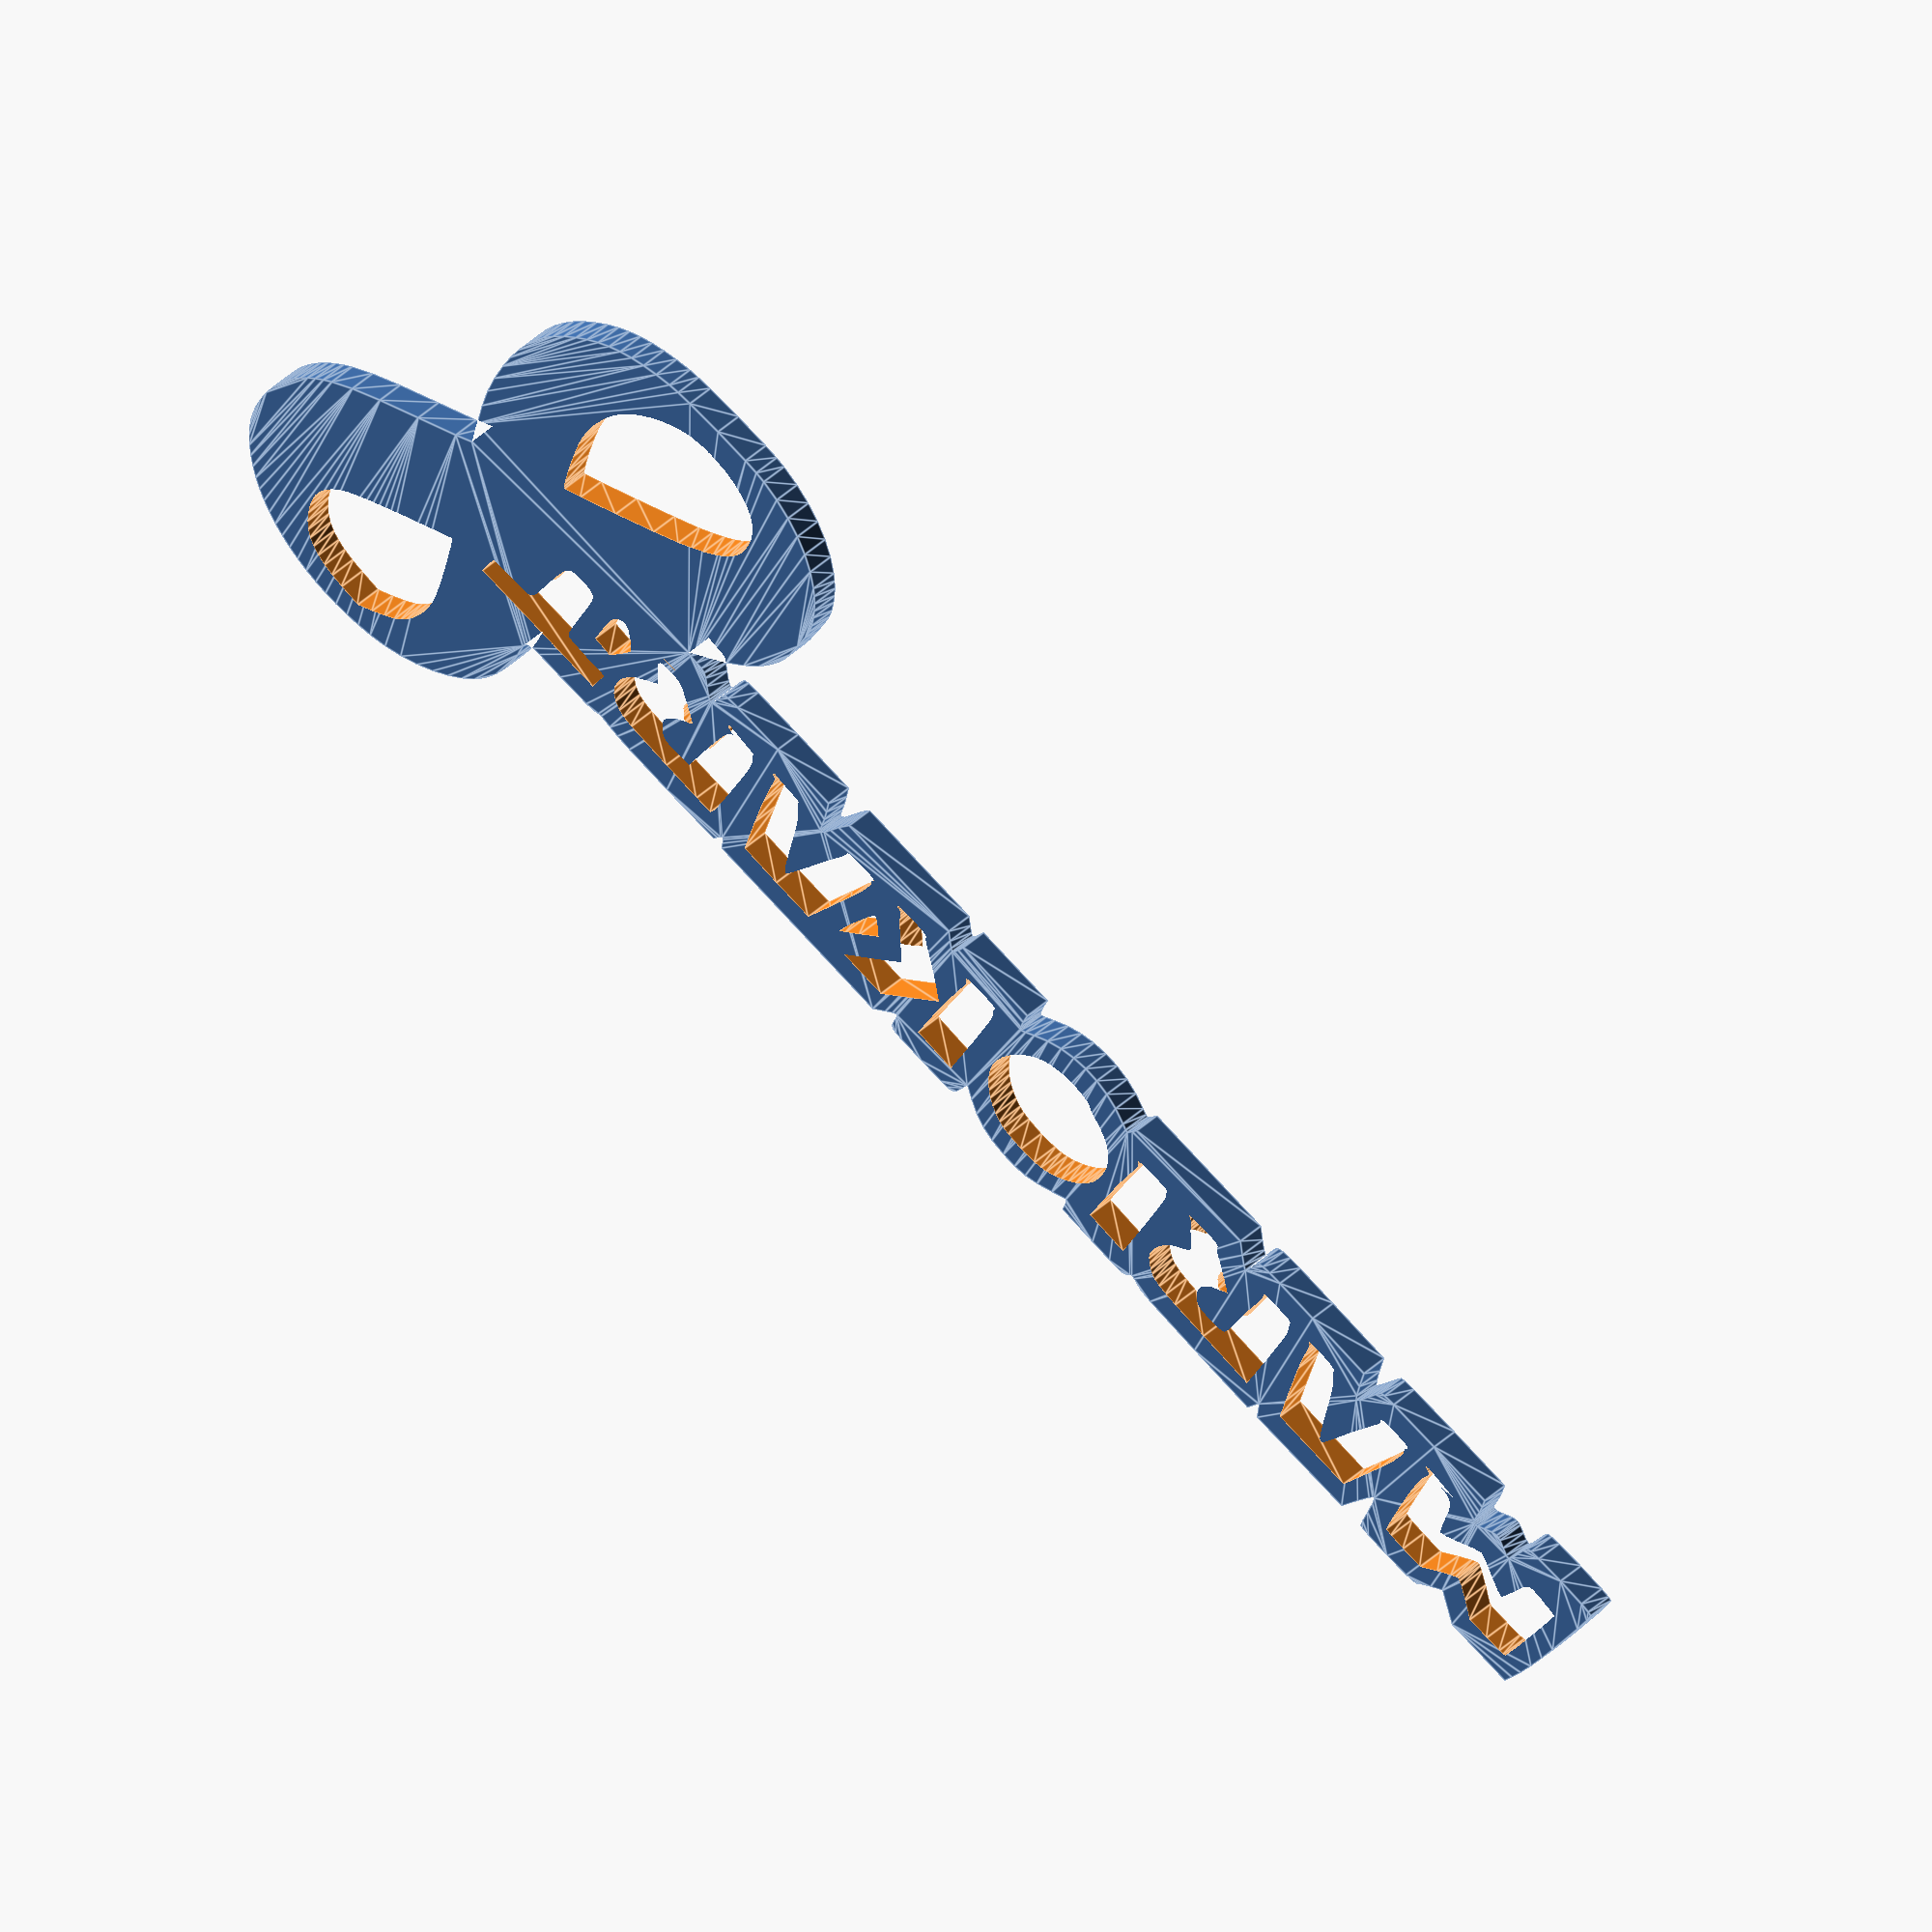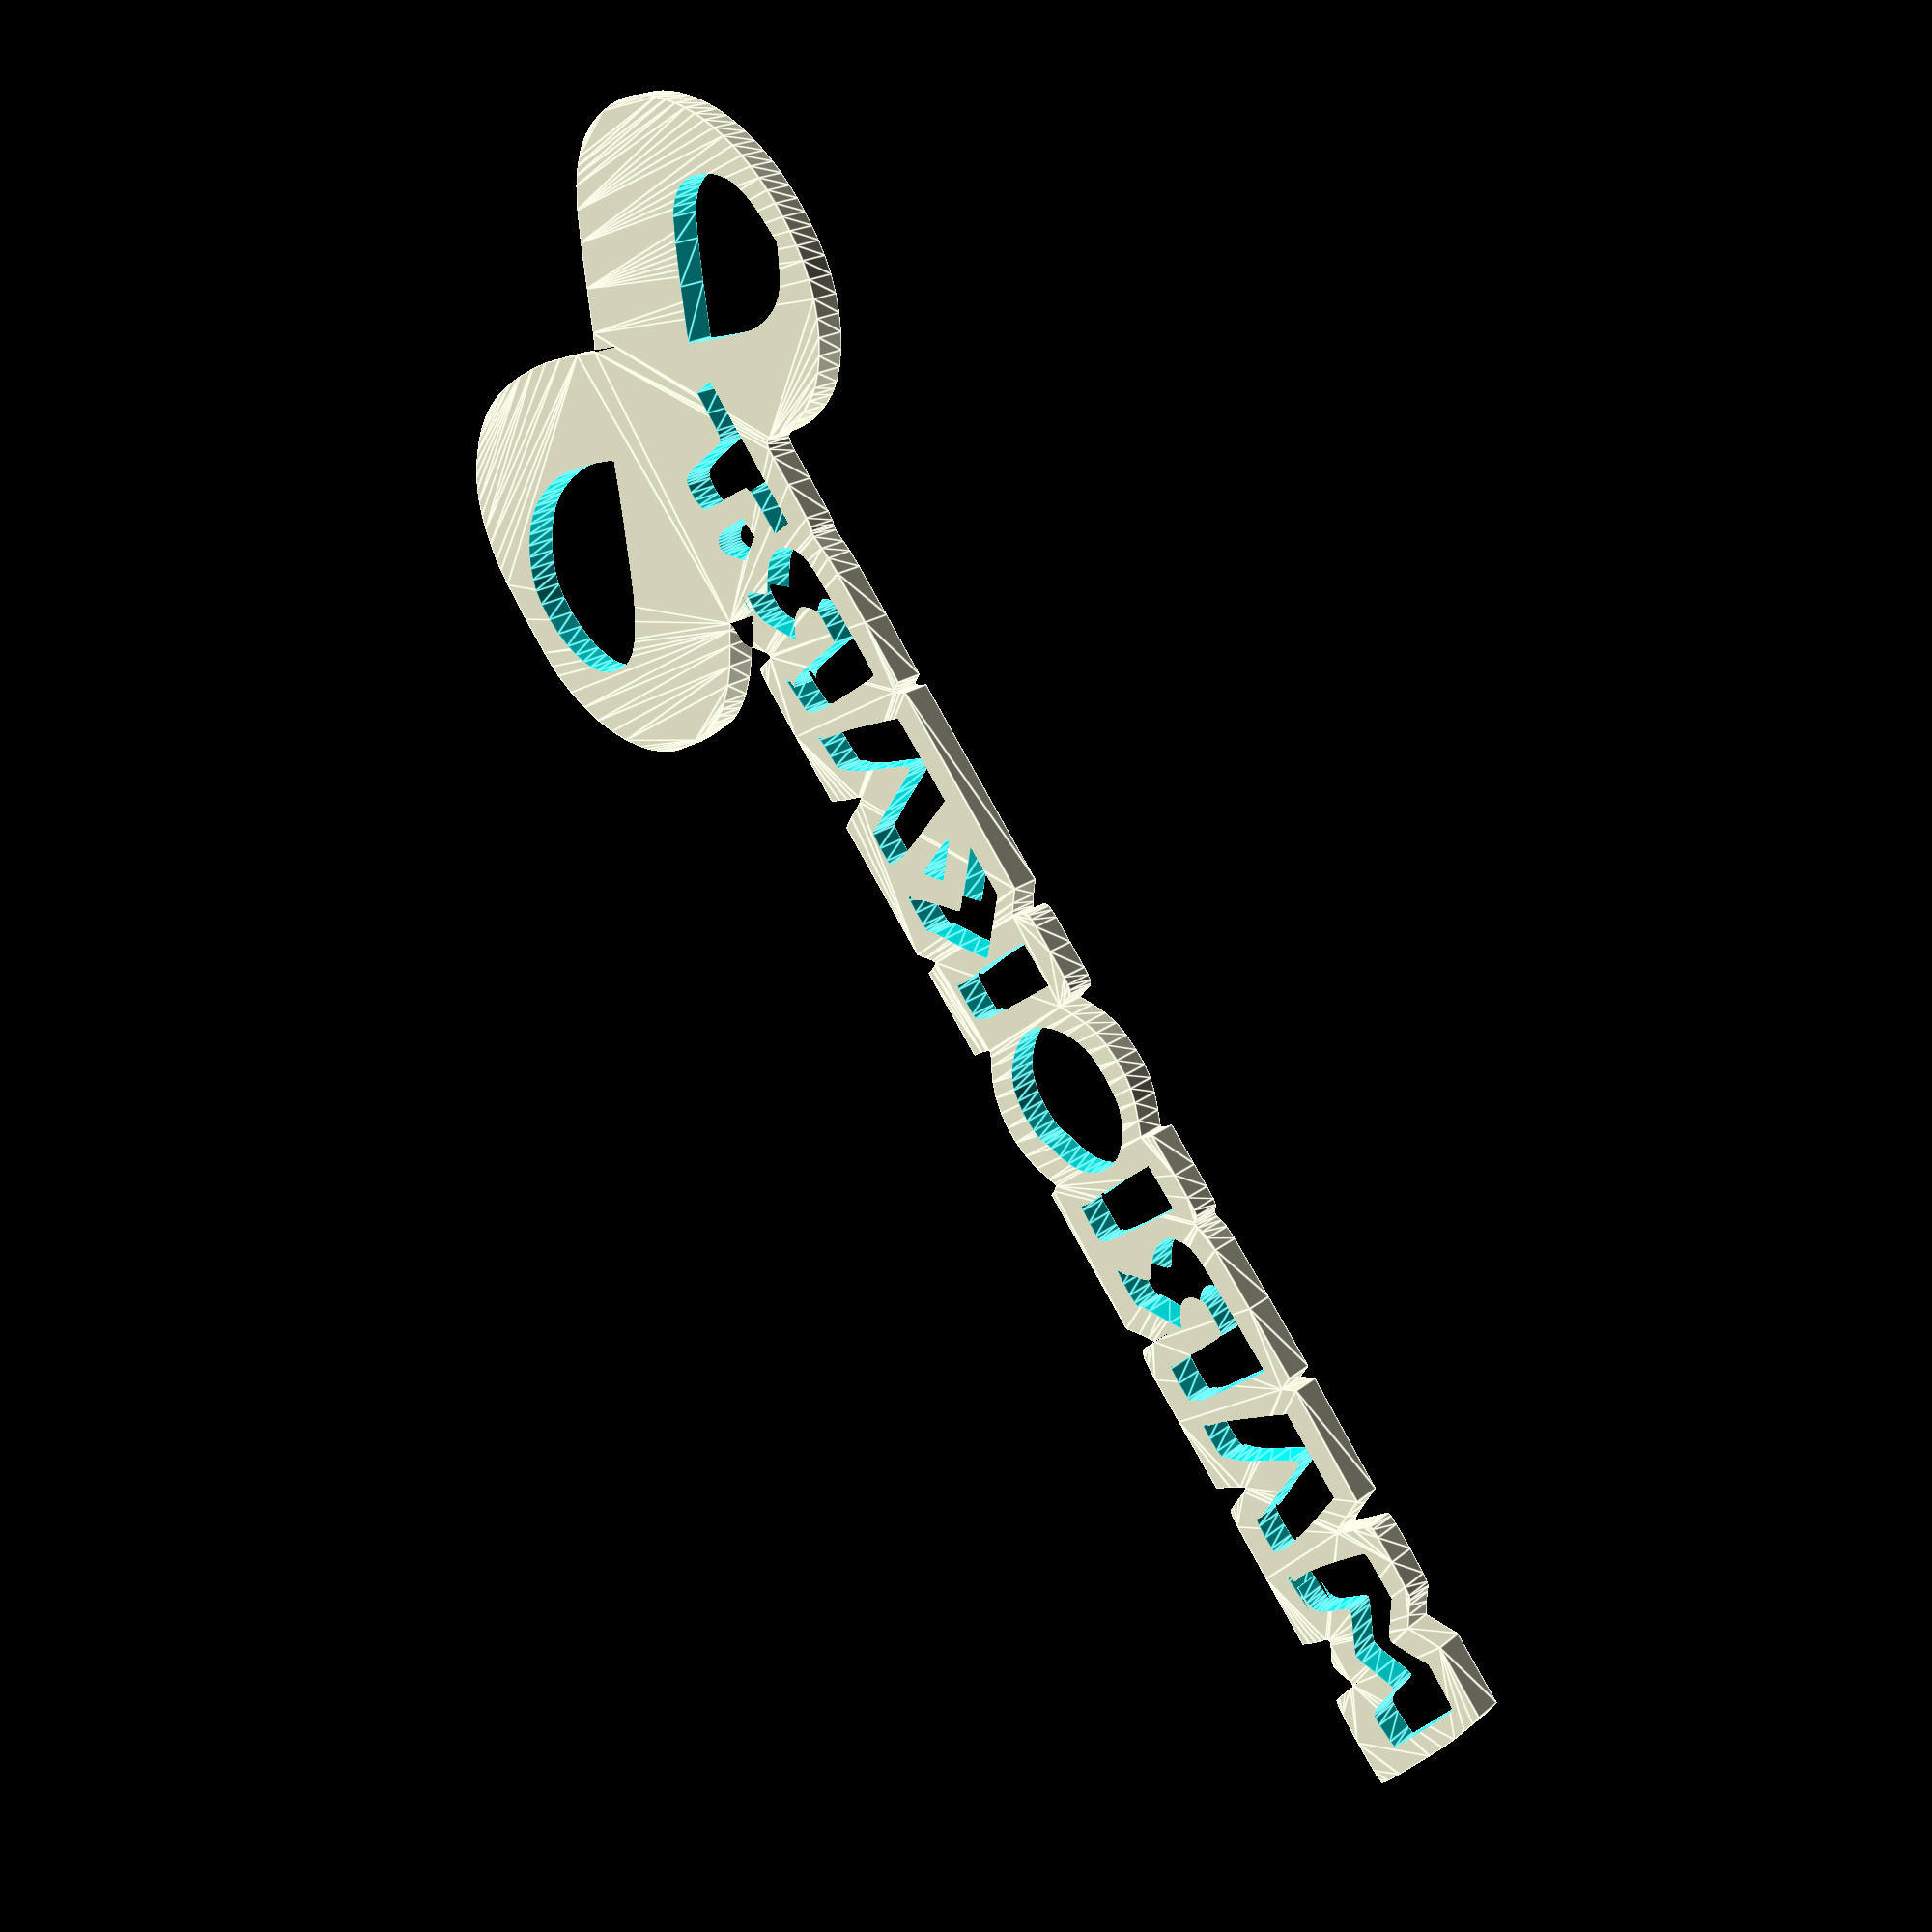
<openscad>

// Module names are of the form poly_<inkscape-path-id>().  As a result,
// you can associate a polygon in this OpenSCAD program with the corresponding
// SVG element in the Inkscape document by looking for the XML element with
// the attribute id="inkscape-path-id".

// fudge value is used to ensure that subtracted solids are a tad taller
// in the z dimension than the polygon being subtracted from.  This helps
// keep the resulting .stl file manifold.
fudge = 0.1;

module poly_path3023(h)
{
  scale([25.4/90, -25.4/90, 1]) union()
  {
    difference()
    {
       linear_extrude(height=h)
         polygon([[216.420984,119.537973],[206.416518,117.717260],[196.946091,115.046966],[188.124832,111.594937],[180.067872,107.429021],[172.890340,102.617065],[166.707366,97.226917],[164.024817,94.336223],[161.634081,91.326424],[159.549550,88.206000],[157.785614,84.983433],[155.888721,80.857992],[154.884482,77.395421],[154.489651,73.006070],[154.420984,66.100293],[154.492332,59.245724],[154.880122,54.838536],[155.844973,51.359199],[157.647504,47.288183],[159.379935,44.058065],[161.528559,40.785009],[166.964267,34.226811],[173.734385,27.847041],[181.618674,21.879153],[187.482180,17.655451],[189.920984,15.419953],[189.464307,15.101696],[188.220878,14.841069],[184.133394,14.600293],[180.760597,14.502026],[178.462917,13.921582],[176.322373,12.430493],[173.420984,9.600293],[169.725213,6.130832],[168.418878,5.202284],[167.427520,4.803822],[166.716596,4.929919],[166.251560,5.575047],[165.920984,8.400293],[165.568484,11.436543],[164.720984,13.400293],[162.385163,13.961604],[156.235327,14.332569],[129.664754,14.600293],[95.808524,14.600293],[93.857744,10.190223],[92.297243,6.161832],[91.284804,2.669413],[90.512325,-0.018107],[90.080772,-0.598576],[89.601059,-0.663303],[88.443313,0.775111],[86.931394,4.338423],[84.990447,9.068682],[83.332054,12.350293],[81.874874,14.600293],[48.594094,14.600293],[15.313314,14.600293],[11.920984,11.100293],[9.349770,8.628418],[7.931614,7.600293],[7.228897,8.554981],[6.377784,10.850293],[5.420984,14.100293],[-16.079016,14.100293],[-37.579016,14.100293],[-38.079016,9.600293],[-38.740838,6.476108],[-39.182407,5.567700],[-39.629896,5.283923],[-41.895170,6.438569],[-45.865756,8.956783],[-52.286110,12.629893],[-59.147107,15.350668],[-66.339092,17.114427],[-73.752411,17.916488],[-81.277408,17.752170],[-88.804430,16.616793],[-96.223820,14.505674],[-103.425926,11.414133],[-106.221417,10.128501],[-107.540466,9.780533],[-108.978746,12.350293],[-110.149386,14.600293],[-144.901796,14.600293],[-179.654196,14.600293],[-184.579016,9.600293],[-188.288522,6.069043],[-190.291426,4.600293],[-190.847660,5.572273],[-191.079016,7.909163],[-191.094539,10.206023],[-191.462595,11.908921],[-192.665413,13.101998],[-195.185226,13.869394],[-199.504262,14.295250],[-206.104752,14.463707],[-228.079016,14.364983],[-262.579016,14.100293],[-264.965766,6.850293],[-266.865620,1.729981],[-268.081766,-0.399707],[-269.259173,1.436231],[-271.065876,5.850293],[-272.952575,10.631543],[-274.322306,13.350293],[-276.450804,13.948762],[-282.326683,14.333654],[-309.154456,14.600293],[-342.985006,14.600293],[-344.026426,10.850293],[-344.768073,7.467481],[-345.088746,4.600293],[-345.380658,1.793659],[-345.770299,0.992100],[-346.364600,0.578401],[-347.195209,0.542574],[-348.293779,0.874636],[-351.421406,2.602483],[-354.998409,4.667199],[-357.672926,5.409208],[-358.940553,5.293949],[-360.305120,4.859717],[-363.755156,3.049933],[-367.079580,1.403814],[-368.961206,1.027483],[-369.768953,2.941766],[-370.511496,6.802853],[-371.313943,10.883388],[-372.265746,13.325293],[-374.440223,13.879233],[-379.322912,14.290843],[-393.579508,14.669681],[-407.768698,14.427020],[-412.567130,14.061756],[-414.623646,13.528073],[-414.759932,9.781096],[-414.157056,2.278073],[-411.979656,-17.399707],[-410.893841,-25.768886],[-409.550940,-33.747435],[-408.039947,-40.864622],[-406.449856,-46.649712],[-404.918276,-51.399712],[-387.227226,-51.399712],[-369.536186,-51.399712],[-362.684726,-46.404742],[-355.833266,-41.409757],[-350.706136,-45.120357],[-346.850192,-48.118250],[-344.779316,-50.115332],[-342.949772,-50.630159],[-338.707645,-51.028449],[-326.203607,-51.441918],[-313.703141,-51.288742],[-309.465479,-50.978725],[-307.642186,-50.501922],[-306.933261,-47.561266],[-306.008006,-41.751917],[-305.014555,-35.967721],[-304.141696,-33.087547],[-303.525770,-33.506987],[-302.430518,-35.249404],[-299.421556,-41.587547],[-295.488426,-50.899712],[-267.317426,-51.165232],[-239.146426,-51.430742],[-237.446426,-48.165232],[-235.746426,-44.899707],[-234.382256,-48.217352],[-233.018086,-51.534982],[-197.298546,-51.175932],[-167.029300,-50.575663],[-160.664528,-49.997383],[-157.108536,-49.074862],[-154.536319,-48.122274],[-153.027080,-47.838617],[-152.053451,-48.251297],[-151.088066,-49.387722],[-149.782705,-50.535070],[-146.887838,-51.116733],[-140.587991,-51.279748],[-129.067686,-51.171152],[-108.597306,-50.899712],[-108.078336,-47.899712],[-107.501320,-45.869678],[-106.842786,-45.201727],[-99.835466,-48.356102],[-92.230893,-51.499414],[-85.702972,-53.373373],[-79.207296,-54.194071],[-71.699456,-54.177602],[-63.484759,-53.417951],[-56.453072,-51.808884],[-50.082849,-49.185699],[-43.852546,-45.383697],[-38.126086,-41.363987],[-37.533346,-44.131847],[-36.464671,-48.548957],[-35.578157,-49.849680],[-34.023381,-50.682674],[-31.475235,-51.151055],[-27.608613,-51.357943],[-14.619506,-51.399712],[-1.703101,-51.379838],[2.075260,-51.201041],[4.499473,-50.772820],[5.893847,-49.992539],[6.582693,-48.757562],[7.141034,-44.512967],[7.409630,-43.277690],[7.677703,-43.052175],[8.108695,-43.118646],[9.680650,-44.219264],[12.567914,-46.762972],[17.714844,-51.399712],[68.339354,-51.399712],[118.963864,-51.399712],[120.102934,-48.899712],[121.038359,-47.153795],[121.820928,-46.536491],[122.577230,-47.038297],[123.433854,-48.649712],[124.420984,-50.899712],[155.420984,-51.226092],[180.663590,-51.171707],[188.886656,-50.855725],[194.240674,-50.345782],[200.580819,-49.655978],[202.255298,-49.800606],[203.190674,-50.269382],[205.033543,-50.772042],[209.477895,-51.124366],[226.620984,-51.399712],[240.873436,-51.404843],[244.942976,-51.631988],[247.414657,-52.205061],[248.618425,-53.271214],[248.884231,-54.977604],[247.921744,-60.899712],[247.482246,-66.652205],[247.992830,-72.584362],[249.427184,-78.535419],[251.758994,-84.344618],[253.320969,-87.178930],[255.216641,-89.979853],[259.921888,-95.426107],[265.700359,-100.572529],[272.377677,-105.308270],[279.779463,-109.522479],[287.731342,-113.104306],[296.058934,-115.942901],[304.587864,-117.927414],[311.730426,-119.019450],[318.827465,-119.759513],[325.856324,-120.152760],[332.794347,-120.204347],[339.618876,-119.919429],[346.307254,-119.303163],[352.836826,-118.360705],[359.184935,-117.097210],[365.328923,-115.517836],[371.246134,-113.627738],[376.913910,-111.432072],[382.309597,-108.935995],[387.410535,-106.144661],[392.194070,-103.063228],[396.637543,-99.696852],[400.718299,-96.050688],[404.411876,-92.190059],[407.505622,-88.353708],[410.021910,-84.488647],[411.983112,-80.541887],[413.411601,-76.460440],[414.329750,-72.191318],[414.759932,-67.681531],[414.724519,-62.878092],[414.356282,-59.007056],[413.661081,-55.307483],[412.629033,-51.758000],[411.250252,-48.337232],[409.514854,-45.023805],[407.412956,-41.796344],[404.934672,-38.633476],[402.070119,-35.513827],[398.893499,-32.494255],[395.328571,-29.539306],[386.239968,-23.334384],[373.216656,-15.921277],[354.670984,-6.322197],[336.485739,3.063996],[328.923344,7.385483],[332.801284,17.100293],[336.619383,26.703967],[339.223345,35.190056],[340.820412,43.381263],[341.617824,52.100293],[341.725301,59.079089],[341.284735,65.451074],[340.258082,71.318259],[338.607297,76.782656],[336.294333,81.946275],[333.281147,86.911129],[329.529692,91.779228],[325.001924,96.652583],[320.580674,100.717677],[315.917013,104.317250],[310.931952,107.487812],[305.546500,110.265874],[299.681668,112.687948],[293.258464,114.790543],[286.197900,116.610171],[278.420984,118.183343],[273.133739,118.849771],[265.743575,119.404742],[247.453039,120.119173],[229.146476,120.204347],[221.736278,119.972746],[216.420984,119.537973]]);
       translate([0, 0, -fudge])
         linear_extrude(height=h+2*fudge)
           polygon([[328.819004,-52.869612],[346.143688,-62.137992],[356.424874,-68.314890],[359.913842,-71.252280],[362.643378,-74.234137],[364.619274,-77.282024],[365.847324,-80.417504],[366.333320,-83.662138],[366.083055,-87.037490],[365.102323,-90.565122],[363.396914,-94.266597],[361.048038,-97.976107],[358.308563,-101.119972],[355.100846,-103.734334],[351.347240,-105.855337],[346.970102,-107.519123],[341.891787,-108.761835],[336.034649,-109.619616],[329.321044,-110.128609],[318.221104,-110.665426],[311.396904,-106.849112],[305.583027,-103.280854],[301.187924,-100.060931],[298.796415,-97.597104],[296.801630,-94.779183],[295.217259,-91.657722],[294.056997,-88.283277],[293.334535,-84.706403],[293.063565,-80.977656],[293.257781,-77.147589],[293.930874,-73.266760],[296.436803,-65.145670],[300.321643,-54.540467],[304.087111,-45.331646],[305.456867,-42.463535],[306.234924,-41.399707],[328.819004,-52.869612]]);
       translate([0, 0, -fudge])
         linear_extrude(height=h+2*fudge)
           polygon([[50.110564,-22.399707],[52.475382,-30.168457],[53.057794,-33.399707],[50.424120,-31.236694],[45.056614,-26.036257],[37.742304,-18.672797],[40.935234,-15.036257],[43.535152,-12.467944],[45.302314,-11.399707],[46.044966,-12.267676],[47.199072,-14.630957],[50.110564,-22.399707]]);
       translate([0, 0, -fudge])
         linear_extrude(height=h+2*fudge)
           polygon([[253.667444,-1.998997],[254.973838,-2.423564],[256.055499,-3.188220],[256.942598,-4.386694],[257.665307,-6.112714],[258.738238,-11.522308],[259.515664,-20.166827],[260.043167,-26.977130],[260.580491,-28.981990],[261.597468,-30.274957],[263.317052,-31.022255],[265.962197,-31.390111],[274.920984,-31.652397],[285.420984,-31.899707],[285.726284,-36.662087],[286.031574,-41.424467],[249.226284,-41.162087],[212.420984,-40.899707],[212.116194,-36.149707],[211.811404,-31.399707],[223.743744,-31.399707],[233.077764,-31.102401],[235.537834,-30.713675],[236.683914,-30.149707],[237.108302,-28.698008],[237.518799,-25.669402],[238.110834,-16.652917],[238.395976,-10.187683],[238.794365,-6.272789],[239.442147,-4.118412],[240.475464,-2.934727],[242.670943,-1.996525],[245.907177,-1.506149],[249.725549,-1.496130],[253.667444,-1.998997]]);
       translate([0, 0, -fudge])
         linear_extrude(height=h+2*fudge)
           polygon([[224.962304,-2.441027],[226.015078,-3.771952],[226.592963,-5.480087],[226.793018,-8.106192],[226.712304,-12.191027],[226.420984,-19.899707],[221.349104,-20.195787],[216.277224,-20.491867],[213.099104,-15.379347],[209.920984,-9.621117],[211.157144,-7.905529],[214.129194,-4.687557],[217.357799,-1.876148],[218.787205,-1.044254],[220.122582,-0.588839],[221.385854,-0.505356],[222.598948,-0.789258],[223.783789,-1.435997],[224.962304,-2.441027]]);
       translate([0, 0, -fudge])
         linear_extrude(height=h+2*fudge)
           polygon([[196.697414,1.873403],[192.811444,1.710254],[188.697414,1.866403],[187.668205,2.016059],[188.027184,2.139606],[192.420984,2.257093],[196.977184,2.147129],[197.511955,2.024236],[196.697414,1.873013]]);
       translate([0, 0, -fudge])
         linear_extrude(height=h+2*fudge)
           polygon([[153.920984,2.600293],[153.664539,2.202859],[152.966297,1.859968],[150.670984,1.484293],[148.901333,1.265176],[148.779408,1.091491],[149.227774,0.900033],[150.198062,0.462609],[151.029034,-0.360470],[151.742401,-1.649597],[152.359875,-3.485164],[153.393997,-9.117195],[154.305094,-17.899707],[155.420984,-30.899707],[163.706884,-31.190727],[168.445661,-31.295518],[171.264150,-31.036079],[173.116507,-30.185697],[174.956884,-28.517657],[177.050282,-25.836701],[177.920984,-23.553357],[177.194465,-21.197558],[175.318620,-18.540008],[172.749020,-16.102818],[169.941234,-14.408097],[167.808182,-13.372263],[166.920984,-12.638627],[167.388750,-11.892356],[169.012899,-10.521408],[177.055464,-4.892667],[180.873634,-2.417670],[183.687120,-1.070212],[186.497278,-0.510741],[190.305464,-0.399707],[194.761972,-0.612531],[196.034825,-0.951095],[196.706607,-1.508903],[196.804216,-2.334312],[196.354550,-3.475678],[193.920984,-6.899707],[190.920984,-10.983757],[196.286114,-14.853967],[200.330692,-18.052261],[203.214541,-21.429916],[204.938208,-24.871044],[205.502235,-28.259753],[204.907169,-31.480153],[203.153552,-34.416354],[200.241929,-36.952466],[196.172844,-38.972597],[192.672514,-39.890181],[187.087243,-40.488562],[163.133694,-41.159907],[142.799554,-41.324054],[133.633694,-41.121707],[133.082734,-39.949950],[132.792157,-36.635439],[132.920984,-21.632177],[133.246218,-11.469410],[133.655869,-5.435237],[134.299326,-2.217217],[135.325974,-0.502907],[136.405529,1.037169],[136.527047,1.548256],[136.325974,1.786543],[136.645284,1.908388],[138.183698,2.102418],[143.920984,2.600243],[153.170984,3.413943],[153.700672,3.251809],[153.920984,2.600293]]);
       translate([0, 0, -fudge])
         linear_extrude(height=h+2*fudge)
           polygon([[74.148874,1.444923],[74.544780,-0.720903],[75.878734,-3.603527],[78.743632,-9.804407],[82.820304,-19.948157],[86.750202,-29.259582],[88.245577,-32.085532],[89.188544,-33.193777],[90.080934,-32.644454],[91.293875,-30.616232],[94.894414,-21.693777],[98.162577,-12.976873],[100.664933,-7.119011],[102.756174,-3.379102],[104.790994,-1.016057],[106.104704,0.568756],[106.338384,1.733943],[106.720485,2.070329],[108.156670,2.345802],[113.280184,2.600293],[119.025623,2.778594],[122.339194,3.207283],[123.456335,3.310788],[123.920984,2.707283],[123.522835,1.925469],[122.565584,1.600293],[121.925066,1.228578],[121.394780,0.088221],[120.617764,-4.649707],[118.862162,-13.445013],[115.473164,-25.814587],[110.920984,-41.064587],[89.459784,-41.399707],[67.998574,-41.399707],[63.409094,-27.149707],[59.284882,-13.996019],[57.007885,-5.678038],[56.335276,-1.137149],[56.524732,0.047703],[57.024224,0.685263],[57.854472,1.387704],[57.111924,1.584983],[56.375832,1.900472],[56.444264,2.638023],[57.327179,3.043492],[59.284513,3.312633],[65.753284,3.388023],[72.819288,2.855268],[73.978093,2.311412],[74.148834,1.444923]]);
       translate([0, 0, -fudge])
         linear_extrude(height=h+2*fudge)
           polygon([[40.920984,2.408663],[40.365328,1.837753],[39.029394,1.600293],[38.202339,1.433068],[37.486569,0.955247],[36.538104,-0.789067],[35.752225,-2.308992],[34.055764,-4.681108],[28.929704,-10.683297],[23.979794,-16.158007],[21.920984,-18.781877],[25.225672,-22.426428],[33.170984,-30.355137],[44.420984,-41.334687],[31.965044,-41.367187],[19.509104,-41.399687],[8.352584,-30.200337],[-2.803946,-19.000987],[2.688394,-13.950337],[8.604822,-8.841127],[15.116794,-3.649687],[19.775713,0.062623],[21.006441,1.195421],[21.236924,1.615623],[21.038468,1.700663],[21.101290,1.921391],[21.920984,2.635563],[23.240443,3.011724],[25.628914,3.263143],[32.078033,3.410086],[38.198628,3.113047],[40.176443,2.809490],[40.920984,2.408683]]);
       translate([0, 0, -fudge])
         linear_extrude(height=h+2*fudge)
           polygon([[-5.079016,2.683623],[-5.381697,1.935339],[-6.109426,1.423493],[-6.504065,0.821257],[-6.629978,-0.658932],[-6.074926,-6.409847],[-5.306443,-15.665184],[-4.954166,-27.399707],[-4.898266,-40.899707],[-16.106046,-41.183557],[-27.313826,-41.467407],[-26.918476,-21.379827],[-26.327170,-5.592336],[-25.865699,-1.923780],[-25.248266,-0.504337],[-24.398187,0.318954],[-24.144606,1.191933],[-24.197406,2.850293],[-23.326557,3.200419],[-21.137632,3.436850],[-14.573733,3.584038],[-8.042065,3.322686],[-5.893430,3.048442],[-5.078986,2.683623]]);
       translate([0, 0, -fudge])
         linear_extrude(height=h+2*fudge)
           polygon([[-120.079016,2.683623],[-120.389256,1.932819],[-121.135156,1.414913],[-121.551724,0.879514],[-121.696272,-0.398031],[-121.170556,-5.418417],[-120.407950,-14.255203],[-120.007856,-26.399707],[-119.865916,-40.899707],[-131.100866,-41.183657],[-142.335806,-41.467607],[-141.900876,-21.651177],[-141.321058,-7.224736],[-140.932495,-2.500675],[-140.537796,-0.367227],[-139.469346,1.850293],[-139.204036,3.100293],[-138.316008,3.385455],[-136.118407,3.555083],[-129.555005,3.586094],[-123.034868,3.270037],[-120.891349,3.005830],[-120.079036,2.683623]]);
       translate([0, 0, -fudge])
         linear_extrude(height=h+2*fudge)
           polygon([[-203.994756,2.201813],[-204.482911,1.214414],[-204.665576,-0.303818],[-204.124756,-5.548187],[-203.394652,-12.545508],[-203.086566,-20.449707],[-202.760235,-27.035547],[-202.381226,-29.108345],[-201.879016,-30.199707],[-200.828548,-30.694918],[-198.871025,-31.073228],[-192.833566,-31.399707],[-188.580396,-31.324000],[-185.880753,-30.993277],[-184.082517,-30.252131],[-182.533566,-28.945157],[-181.100718,-27.175936],[-180.246849,-25.344666],[-179.961013,-23.487975],[-180.232266,-21.642492],[-181.049661,-19.844846],[-182.402253,-18.131665],[-184.279096,-16.539579],[-186.669246,-15.105217],[-191.190996,-12.807207],[-186.385006,-8.770137],[-177.345416,-1.944357],[-174.509510,0.274463],[-173.766722,1.143445],[-173.636316,1.693003],[-173.714715,2.183542],[-173.303063,2.597324],[-171.047958,3.189421],[-166.947707,3.458893],[-161.079016,3.395343],[-154.400473,2.949687],[-154.038163,2.771382],[-154.103808,2.541211],[-155.329016,1.875043],[-157.271203,0.619439],[-158.079016,-0.678787],[-159.107141,-2.613599],[-161.579016,-5.399707],[-163.991387,-8.163008],[-164.638067,-9.341374],[-164.913497,-10.403828],[-164.818991,-11.365080],[-164.355866,-12.239838],[-162.329016,-13.788707],[-158.576897,-16.319115],[-155.524275,-19.507083],[-153.376472,-23.085458],[-152.338816,-26.787087],[-152.154469,-29.353793],[-152.442421,-31.167779],[-153.406100,-32.787055],[-155.248936,-34.769627],[-157.240662,-36.598465],[-159.357813,-38.013554],[-161.979934,-39.074342],[-165.486572,-39.840274],[-170.257271,-40.370800],[-176.671578,-40.725366],[-195.949196,-41.144407],[-225.319366,-41.560227],[-224.917076,-21.997847],[-224.319045,-6.837976],[-223.867067,-2.913346],[-223.296896,-1.217587],[-222.436770,0.171289],[-222.079016,1.800293],[-221.784799,2.760180],[-220.492567,3.303526],[-212.456576,3.600293],[-204.809420,3.344112],[-203.760043,2.918767],[-203.994756,2.201813]]);
       translate([0, 0, -fudge])
         linear_extrude(height=h+2*fudge)
           polygon([[-282.722256,2.790133],[-282.435816,2.282561],[-282.950256,1.679873],[-283.170075,0.879788],[-282.769521,-0.843007],[-280.143606,-6.945127],[-276.447058,-15.293774],[-273.024156,-24.195787],[-270.164168,-31.363958],[-269.131571,-32.849274],[-268.228196,-33.189917],[-267.256124,-32.232547],[-265.875185,-29.715392],[-262.075236,-20.393837],[-258.893081,-11.912711],[-256.635808,-6.544121],[-254.774374,-3.164356],[-252.779736,-0.649707],[-251.603901,0.943853],[-251.457515,1.432120],[-251.654706,1.615603],[-251.895238,1.697860],[-251.866875,1.911013],[-251.079016,2.600293],[-247.522766,3.280069],[-241.079016,3.553173],[-234.411366,3.302163],[-233.727340,2.896491],[-234.329016,2.208243],[-235.565696,0.421168],[-236.081536,-2.009947],[-236.664507,-5.993833],[-238.285793,-12.774046],[-243.904546,-31.899707],[-246.775236,-40.899707],[-268.087376,-40.899707],[-289.399516,-40.899707],[-292.773036,-30.899707],[-296.948506,-18.112161],[-299.462768,-9.301532],[-300.490496,-3.760033],[-300.501496,-1.994023],[-300.206366,-0.779877],[-299.643268,1.015503],[-299.766530,1.455377],[-300.159466,1.600293],[-300.702616,1.907131],[-300.551476,2.644843],[-299.686628,2.976890],[-297.773172,3.224625],[-292.118335,3.456418],[-286.222760,3.318746],[-282.722246,2.790133]]);
       translate([0, 0, -fudge])
         linear_extrude(height=h+2*fudge)
           polygon([[-312.579016,2.600293],[-313.470220,1.894043],[-314.745026,1.600293],[-315.401252,1.498697],[-315.753488,1.183536],[-315.575526,-0.149707],[-314.658483,-3.726571],[-314.346925,-8.781628],[-314.640216,-15.728810],[-315.537726,-24.982047],[-316.873066,-35.698773],[-317.711846,-40.614677],[-321.397860,-41.169106],[-329.578676,-41.399707],[-340.960326,-41.399707],[-348.418766,-35.399707],[-354.186177,-31.162207],[-356.329688,-29.873144],[-357.578976,-29.399707],[-358.828269,-29.873144],[-360.971783,-31.162207],[-366.739196,-35.399707],[-374.197636,-41.399707],[-385.579286,-41.399707],[-393.773302,-41.147748],[-396.387140,-40.875017],[-397.491056,-40.541977],[-399.317041,-29.036874],[-401.589516,-9.208767],[-402.225516,-2.517827],[-398.902246,-2.003567],[-390.260186,-1.084687],[-386.441459,-1.097123],[-385.087457,-1.505139],[-383.995775,-2.290451],[-383.085470,-3.535134],[-382.275601,-5.321261],[-380.633406,-10.846147],[-379.269148,-15.317294],[-378.161946,-17.716747],[-377.150857,-17.740290],[-375.067171,-17.005677],[-368.289716,-13.520297],[-361.499942,-9.903882],[-357.740986,-8.399707],[-354.084048,-9.891983],[-347.539566,-13.479797],[-341.082965,-16.920911],[-338.821321,-17.853540],[-337.637336,-18.060477],[-337.033852,-17.346363],[-336.352780,-15.771178],[-335.091946,-10.968427],[-333.668814,-5.263696],[-332.786789,-3.260890],[-331.711883,-1.737632],[-330.384667,-0.628801],[-328.745711,0.130722],[-326.735584,0.606057],[-324.294856,0.862323],[-318.578986,1.222123],[-325.078986,1.591363],[-331.578976,1.960613],[-324.078986,2.600293],[-314.269966,3.420133],[-312.796985,3.263211],[-312.508524,2.984049],[-312.578986,2.600293]]);
       translate([0, 0, -fudge])
         linear_extrude(height=h+2*fudge)
           polygon([[-84.106506,-11.103817],[-86.385687,-12.887778],[-87.907590,-14.625691],[-88.764128,-16.455424],[-89.047216,-18.514847],[-88.707432,-20.682390],[-87.702363,-22.691363],[-86.134655,-24.479732],[-84.106958,-25.985463],[-81.721919,-27.146523],[-79.082185,-27.900878],[-76.290405,-28.186494],[-73.449226,-27.941337],[-70.045589,-26.849064],[-67.364522,-25.099423],[-65.452577,-22.873007],[-64.356305,-20.350409],[-64.122258,-17.712222],[-64.796990,-15.139039],[-66.427052,-12.811453],[-69.058996,-10.910057],[-72.643877,-9.776172],[-76.903942,-9.437678],[-81.003412,-9.883814],[-82.731742,-10.397754],[-84.106506,-11.103817]]);
       translate([0, 0, -fudge])
         linear_extrude(height=h+2*fudge)
           polygon([[-60.223526,3.957283],[-56.241736,2.382217],[-52.426007,-0.013071],[-48.910170,-3.053611],[-45.828057,-6.564436],[-43.313500,-10.370576],[-41.500329,-14.297064],[-40.522378,-18.168930],[-40.513476,-21.811207],[-41.296113,-24.899832],[-42.679252,-27.946446],[-44.605976,-30.893004],[-47.019365,-33.681458],[-49.862501,-36.253763],[-53.078467,-38.551872],[-56.610345,-40.517739],[-60.401216,-42.093317],[-63.509025,-42.913085],[-67.309760,-43.499405],[-76.064662,-43.971253],[-84.815239,-43.507958],[-88.610566,-42.925350],[-91.710806,-42.108617],[-95.591118,-40.515104],[-99.198930,-38.563124],[-102.474582,-36.310737],[-105.358415,-33.816006],[-107.790767,-31.136991],[-109.711980,-28.331756],[-111.062393,-25.458360],[-111.782346,-22.574867],[-111.981992,-18.432663],[-111.418437,-14.628668],[-110.083988,-11.153673],[-107.970950,-7.998467],[-105.071628,-5.153839],[-101.378327,-2.610580],[-96.883355,-0.359480],[-91.579016,1.608673],[-88.572928,2.792178],[-86.962546,3.838163],[-86.240453,4.343086],[-84.843498,4.814138],[-80.617101,5.580449],[-75.467543,5.988743],[-70.579016,5.890663],[-65.474591,5.133312],[-60.223526,3.957273]]);
       translate([0, 0, -fudge])
         linear_extrude(height=h+2*fudge)
           polygon([[255.379434,106.069103],[260.354359,104.456621],[265.298212,102.256052],[270.098072,99.552577],[274.641019,96.431378],[278.814132,92.977637],[282.504489,89.276535],[285.599170,85.413253],[287.985254,81.472973],[289.468628,78.196437],[290.664216,74.823144],[292.182287,67.860306],[292.519966,60.732501],[292.240065,57.153000],[291.657754,53.587773],[289.684168,45.933563],[287.035747,37.760774],[284.486284,31.254615],[283.490473,29.309399],[282.809574,28.600293],[274.652854,32.314640],[257.397162,40.833304],[238.902481,50.219720],[227.028794,56.537323],[220.851705,60.305271],[215.614410,63.855929],[211.281100,67.226592],[207.815965,70.454552],[205.183196,73.577102],[203.346983,76.631537],[202.271516,79.655150],[201.920984,82.685233],[202.259675,86.845303],[203.290666,90.591751],[205.036332,93.946552],[207.519049,96.931683],[210.761194,99.569120],[214.785143,101.880838],[219.613271,103.888814],[225.267954,105.615023],[232.587640,106.953961],[240.666324,107.485306],[248.573693,107.195029],[255.379434,106.069103]]);
    }
  }
}

poly_path3023(5);

</openscad>
<views>
elev=332.1 azim=216.4 roll=32.1 proj=o view=edges
elev=162.1 azim=125.4 roll=327.3 proj=p view=edges
</views>
